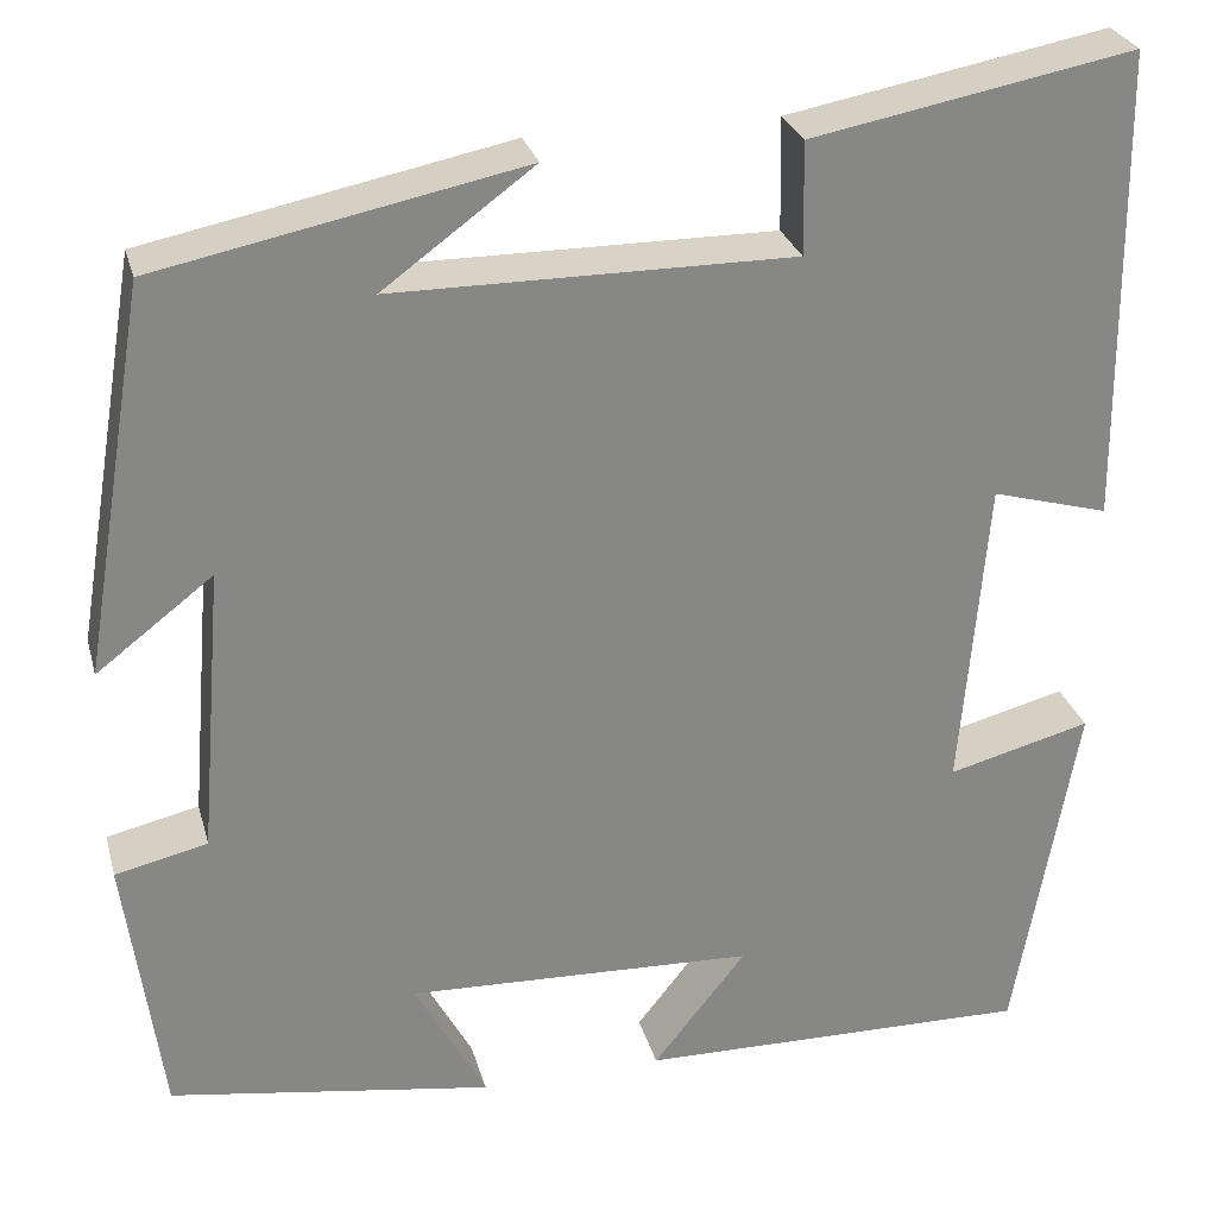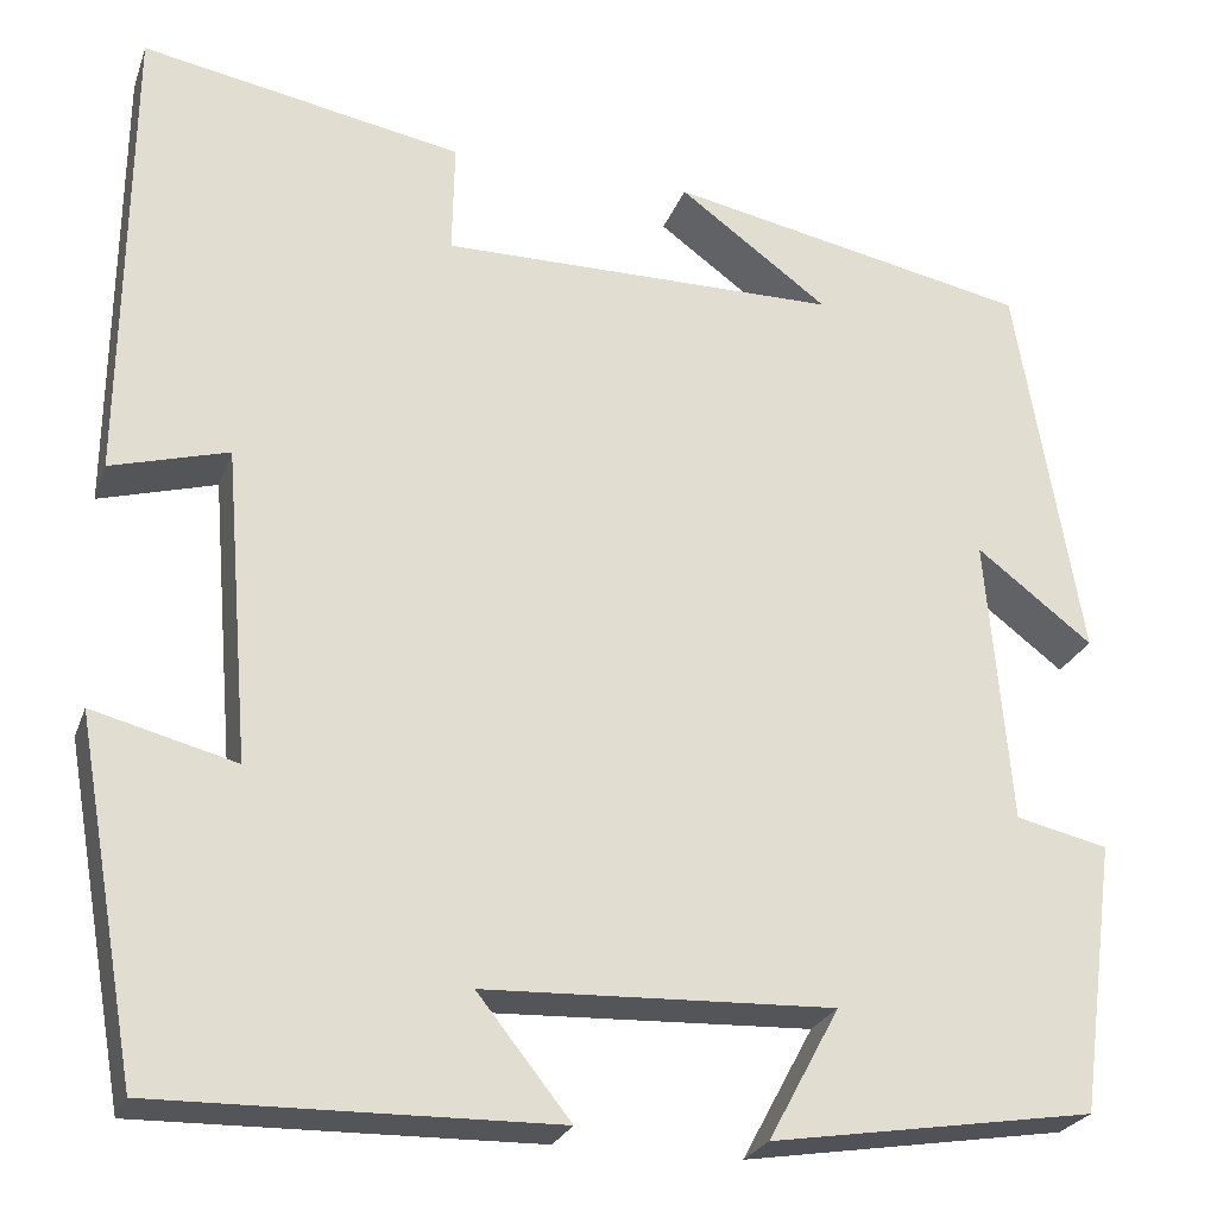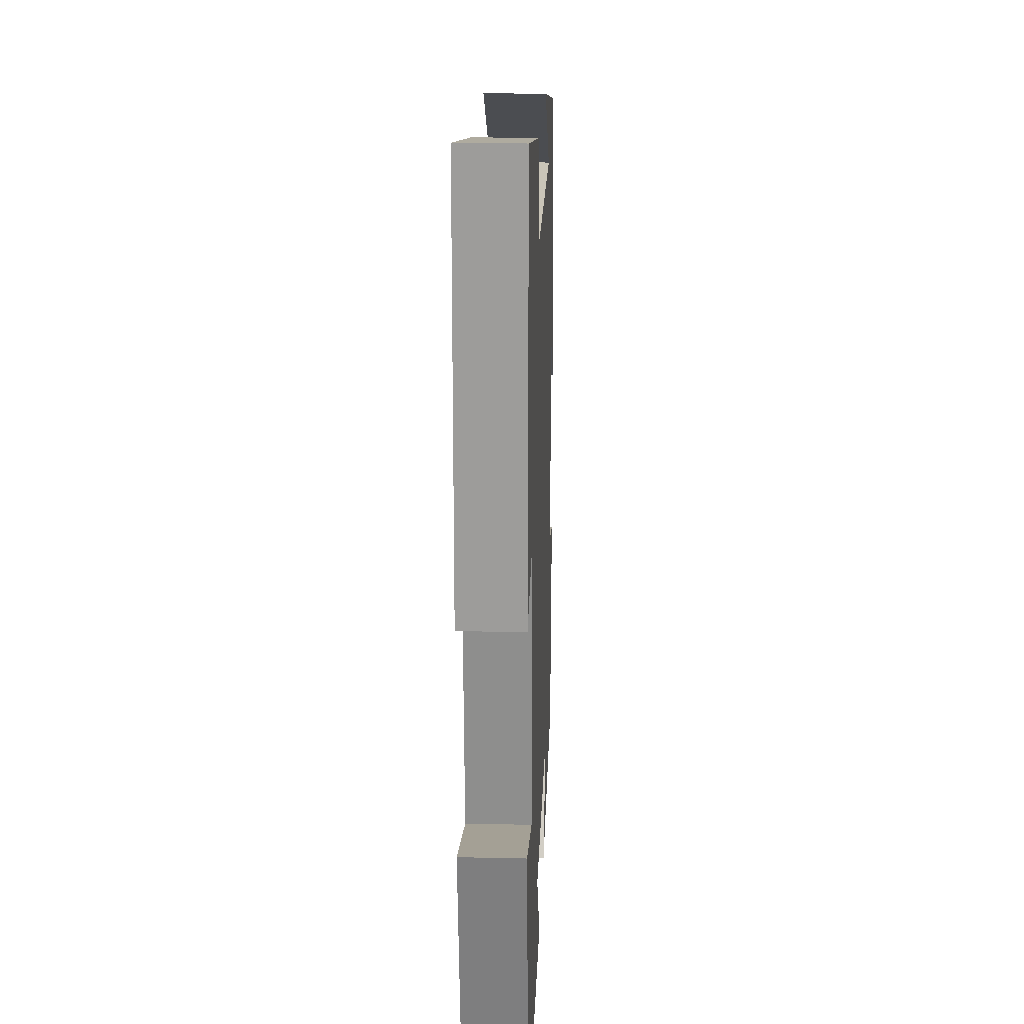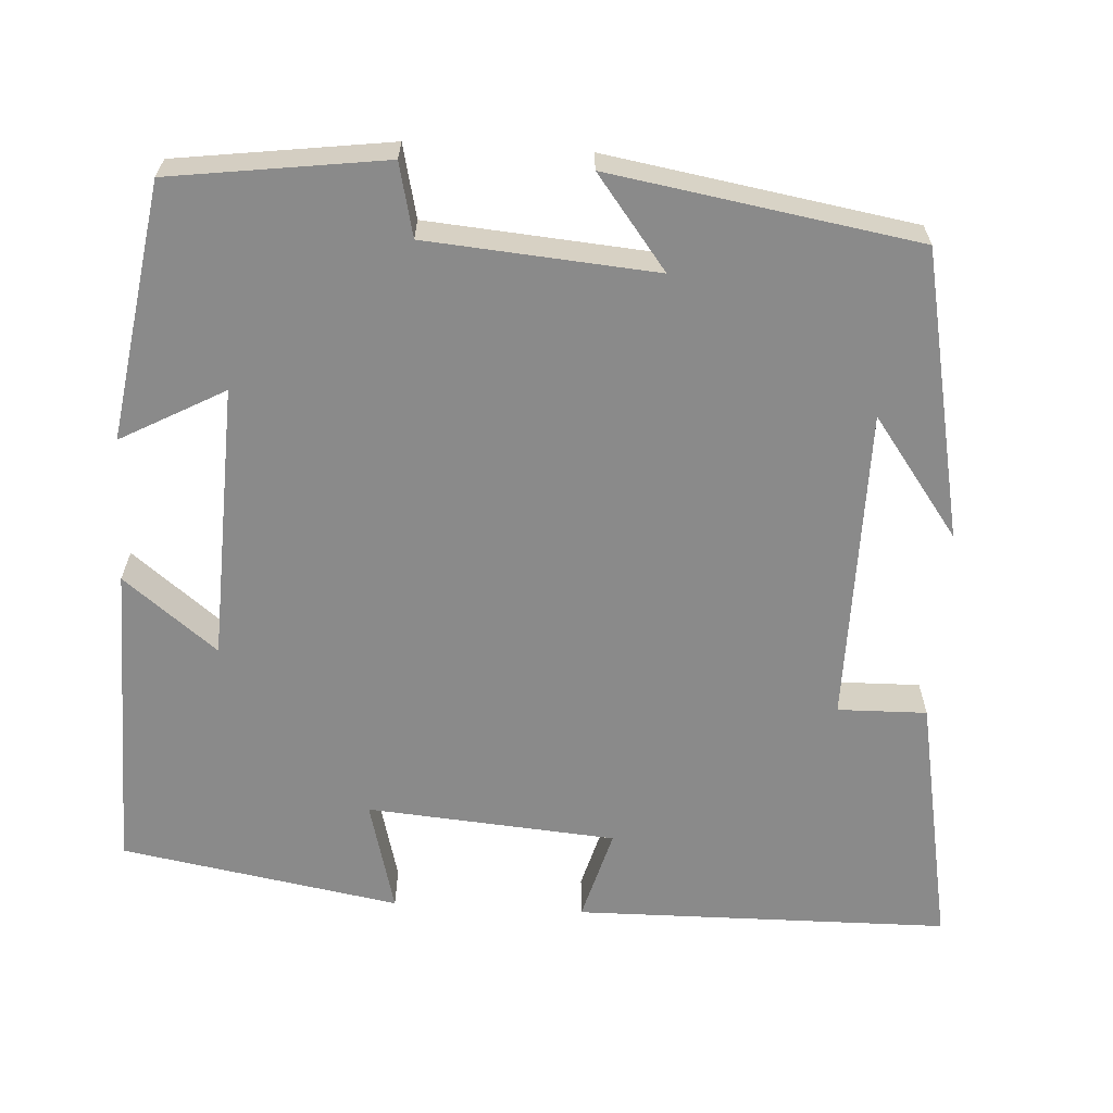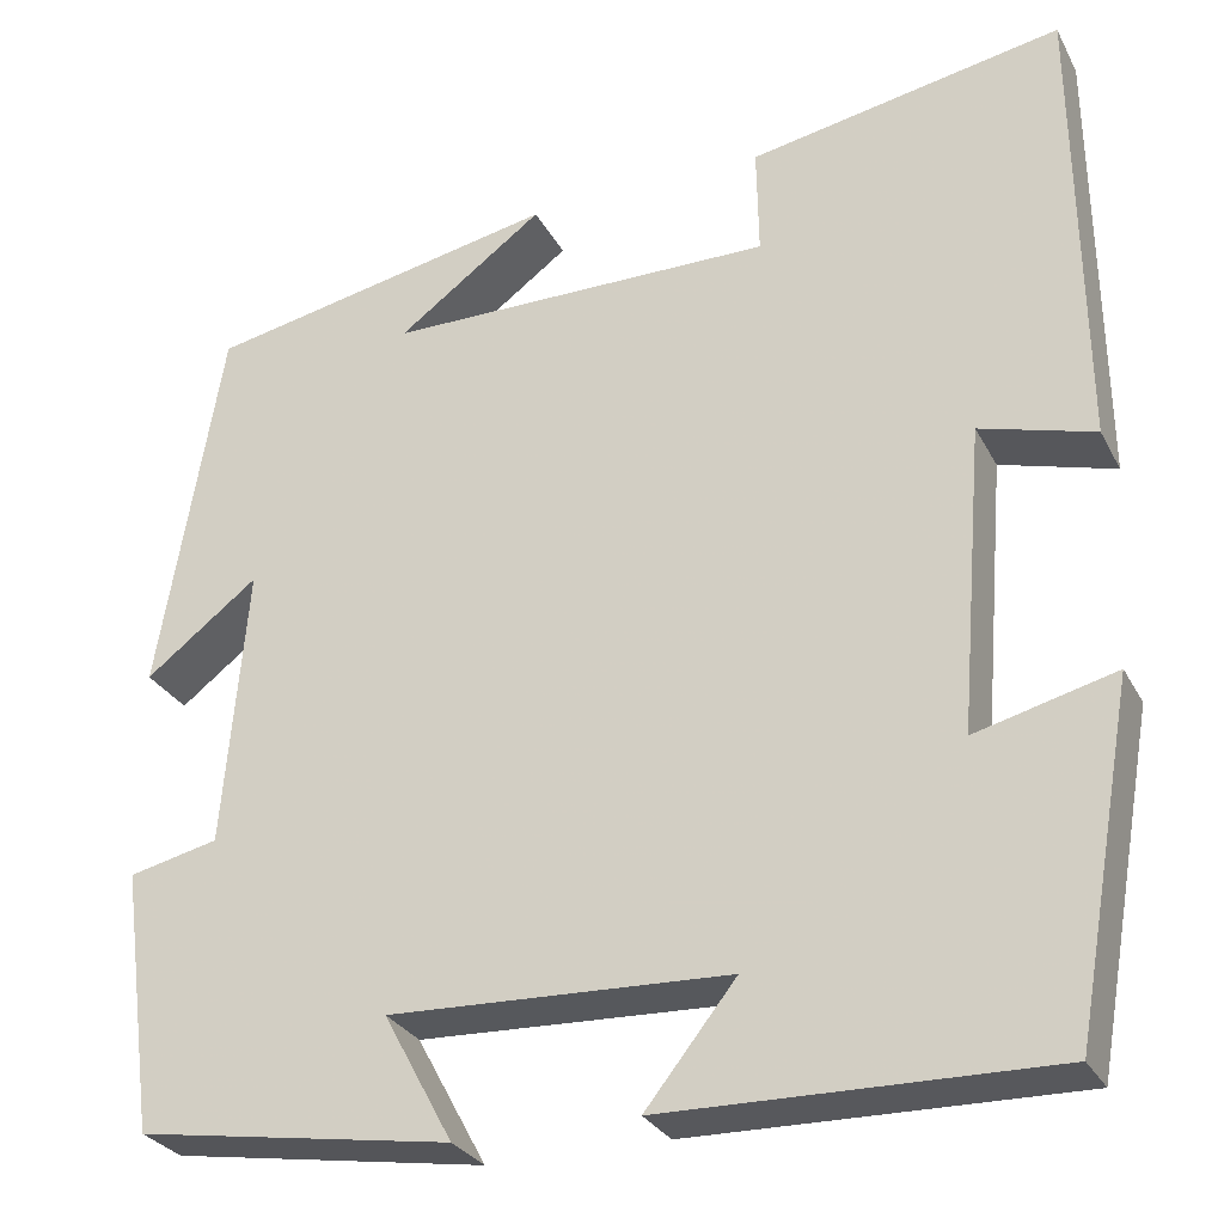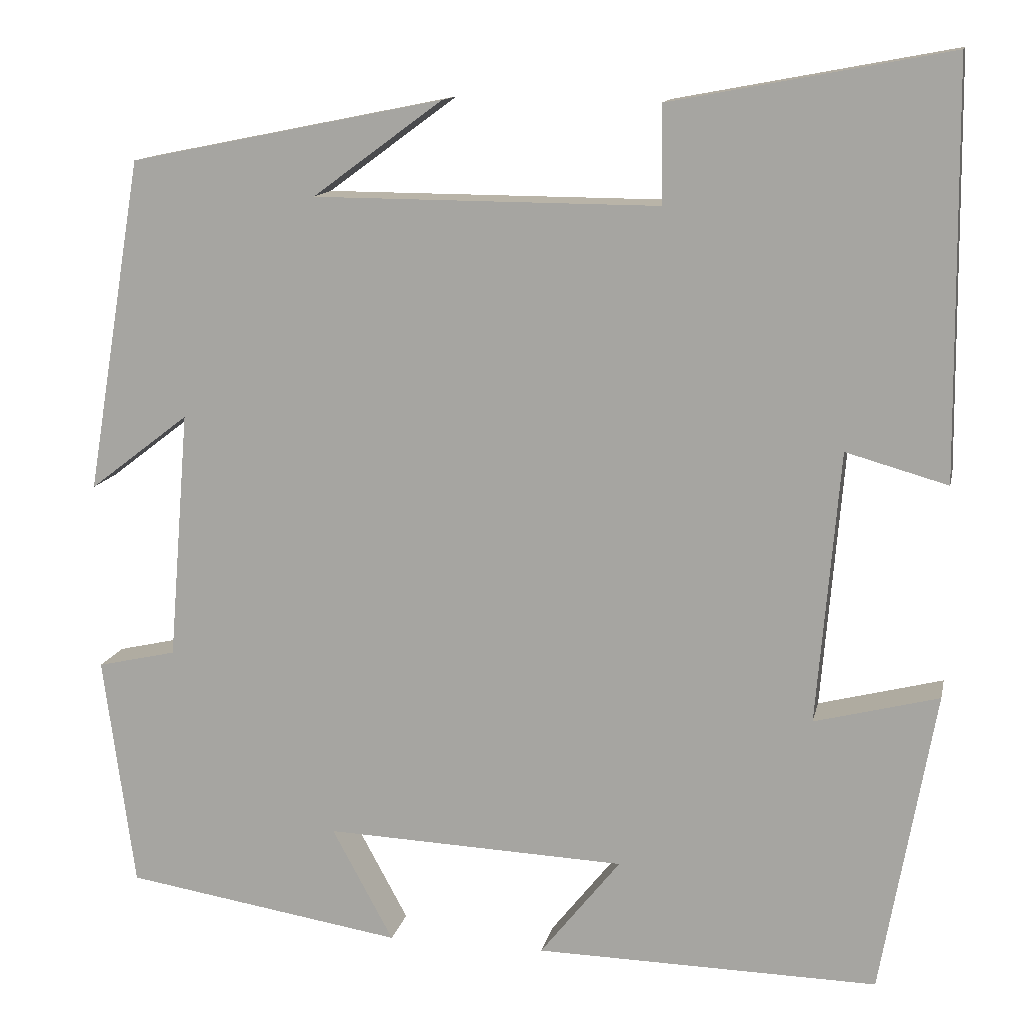
<metadata>
{"format":"obj","ext":"obj","renderer":"f3d","projection":"perspective","resolution":1024,"background":"white","views":[{"elev":27.8,"azim":-14.5,"up":"+Z"},{"elev":-25.0,"azim":162.8,"up":"+Z"},{"elev":20.2,"azim":92.3,"up":"+Z"},{"elev":-63.4,"azim":-93.3,"up":"+Y"},{"elev":-28.8,"azim":23.2,"up":"+Z"},{"elev":13.0,"azim":12.0,"up":"+Z"}]}
</metadata>
<code>
v 0.438 0.07 -0.507
v 0.043 0.07 -0.5
v 0.136 0.07 -0.383
v -0.212 0.07 -0.369
v -0.141 0.07 -0.5
v -0.464 0.07 -0.449
v -0.5 0.07 -0.179
v -0.408 0.07 -0.158
v -0.384 0.07 0.13
v -0.5 0.07 0.041
v -0.435 0.07 0.427
v -0.072 0.07 0.5
v -0.222 0.07 0.39
v 0.176 0.07 0.388
v 0.174 0.07 0.5
v 0.495 0.07 0.56
v 0.5 0.07 0.088
v 0.383 0.07 0.121
v 0.357 0.07 -0.193
v 0.5 0.07 -0.156
v 0.438 0 -0.507
v 0.043 0 -0.5
v 0.136 0 -0.383
v -0.212 0 -0.369
v -0.141 0 -0.5
v -0.464 0 -0.449
v -0.5 0 -0.179
v -0.408 0 -0.158
v -0.384 0 0.13
v -0.5 0 0.041
v -0.435 0 0.427
v -0.072 0 0.5
v -0.222 0 0.39
v 0.176 0 0.388
v 0.174 0 0.5
v 0.495 0 0.56
v 0.5 0 0.088
v 0.383 0 0.121
v 0.357 0 -0.193
v 0.5 0 -0.156
f 1 2 3
f 20 1 3
f 19 20 3
f 18 19 3 4
f 16 17 18
f 15 16 18
f 14 15 18
f 13 14 18 4
f 11 12 13
f 9 10 11 13
f 8 9 13 4
f 6 7 8
f 5 6 8
f 4 5 8
f 23 22 21
f 23 21 40
f 23 40 39
f 24 23 39 38
f 38 37 36
f 38 36 35
f 38 35 34
f 24 38 34 33
f 33 32 31
f 33 31 30 29
f 24 33 29 28
f 28 27 26
f 28 26 25
f 28 25 24
f 1 21 22 2
f 2 22 23 3
f 3 23 24 4
f 4 24 25 5
f 5 25 26 6
f 6 26 27 7
f 7 27 28 8
f 8 28 29 9
f 9 29 30 10
f 10 30 31 11
f 11 31 32 12
f 12 32 33 13
f 13 33 34 14
f 14 34 35 15
f 15 35 36 16
f 16 36 37 17
f 17 37 38 18
f 18 38 39 19
f 19 39 40 20
f 20 40 21 1

</code>
